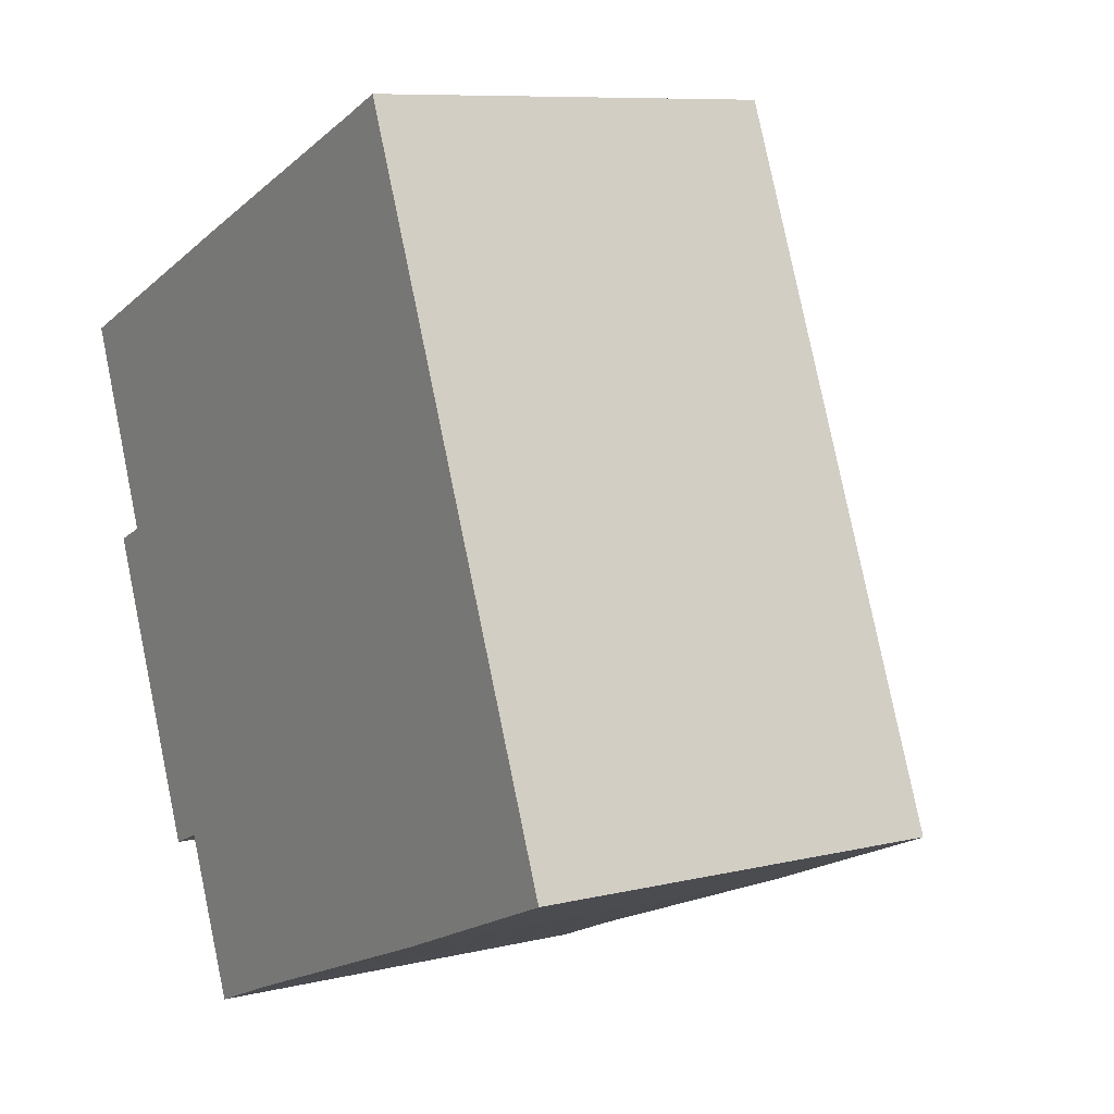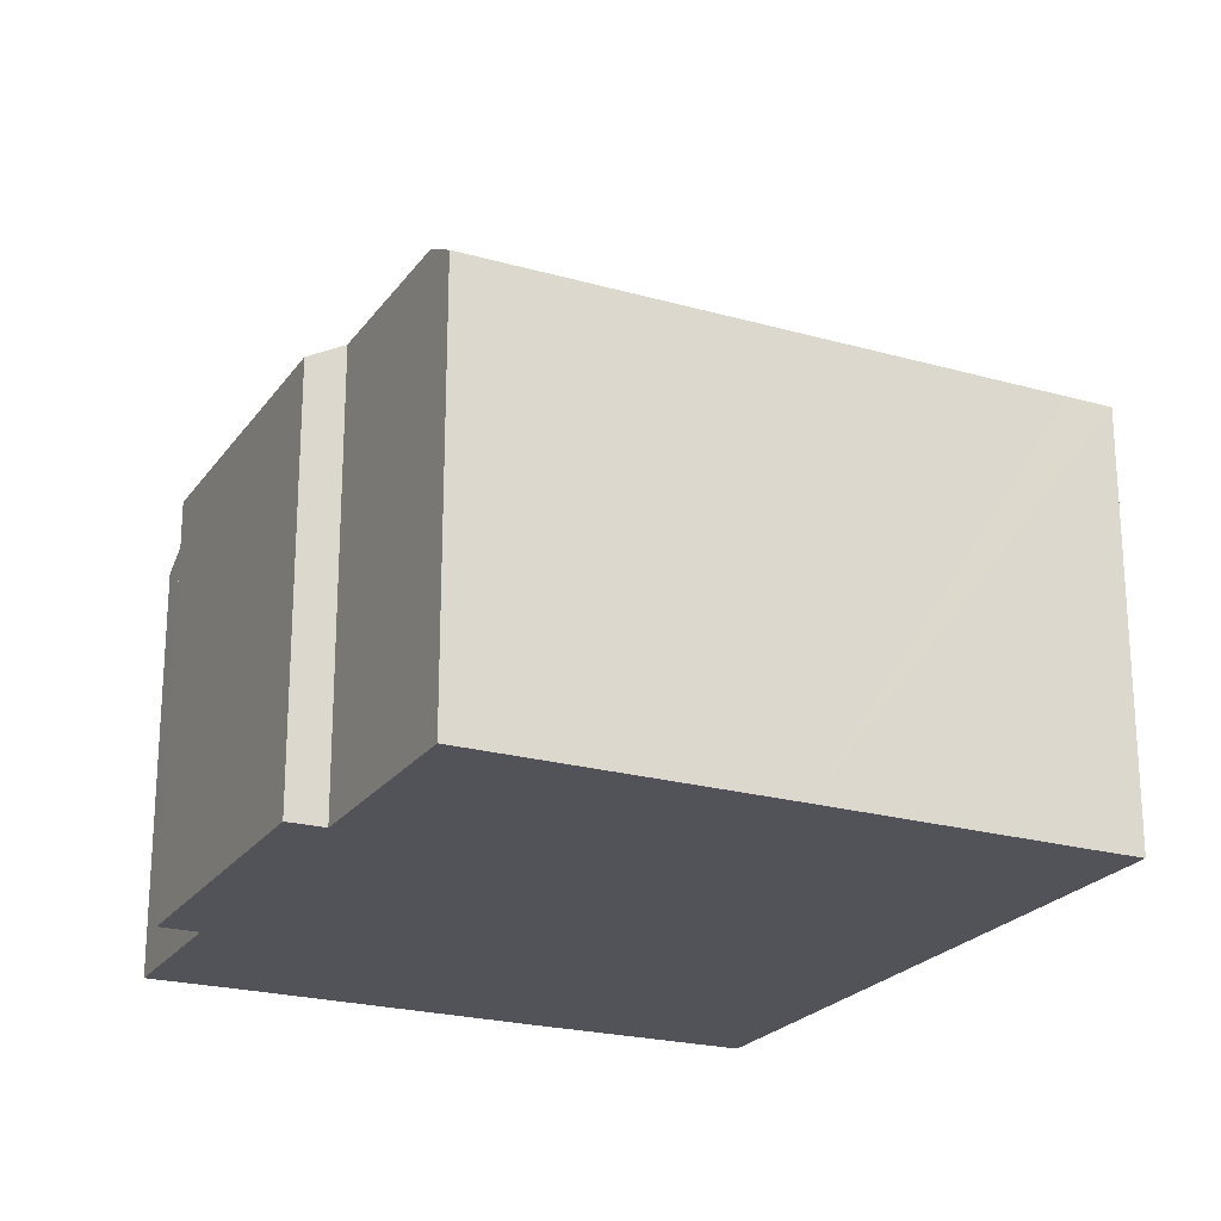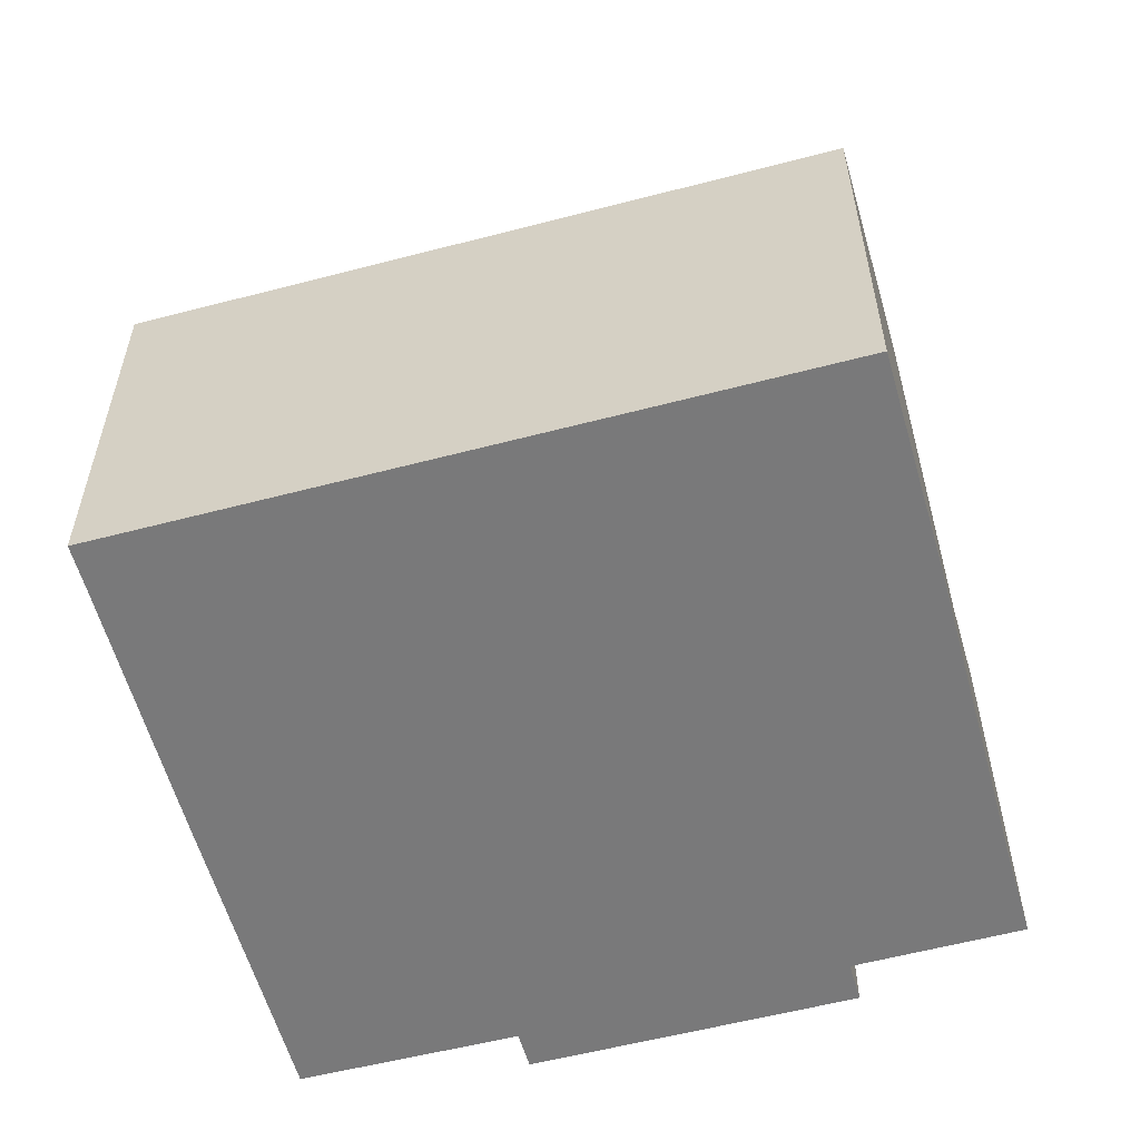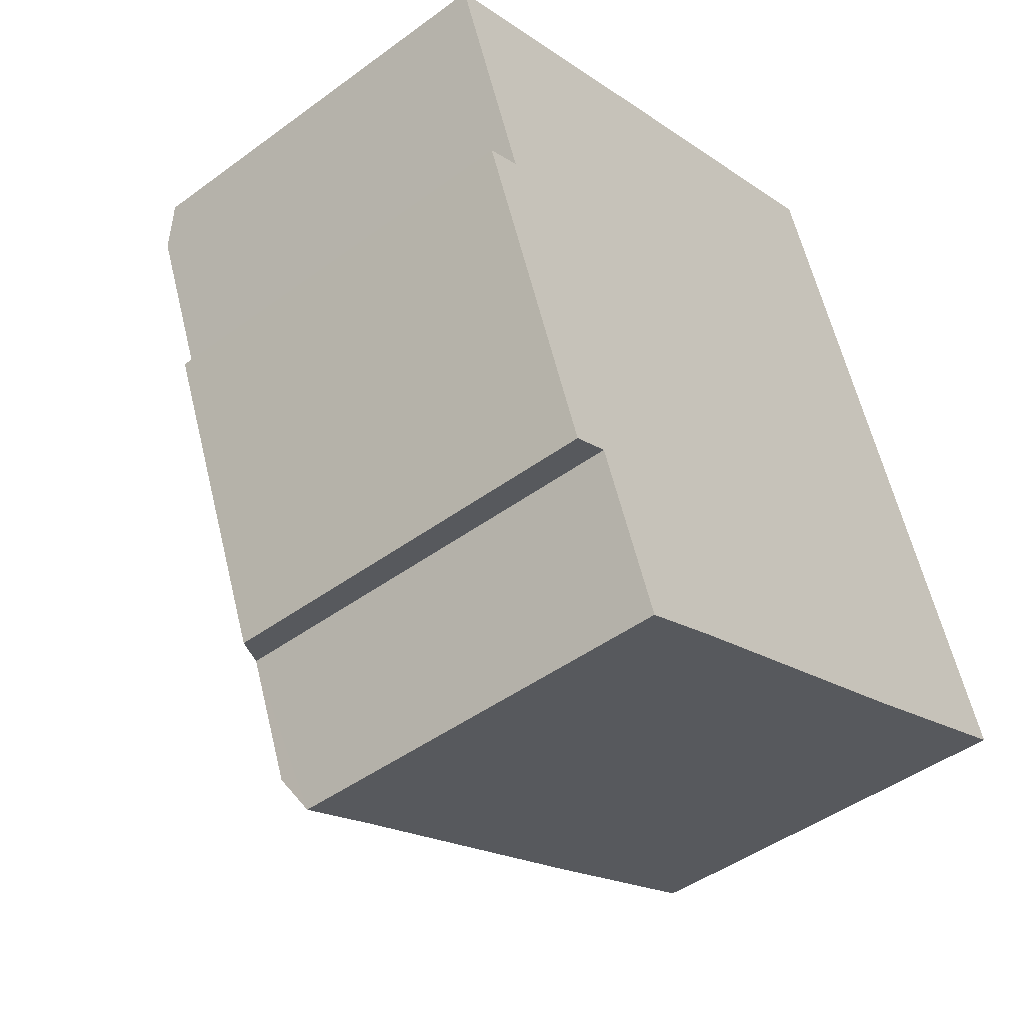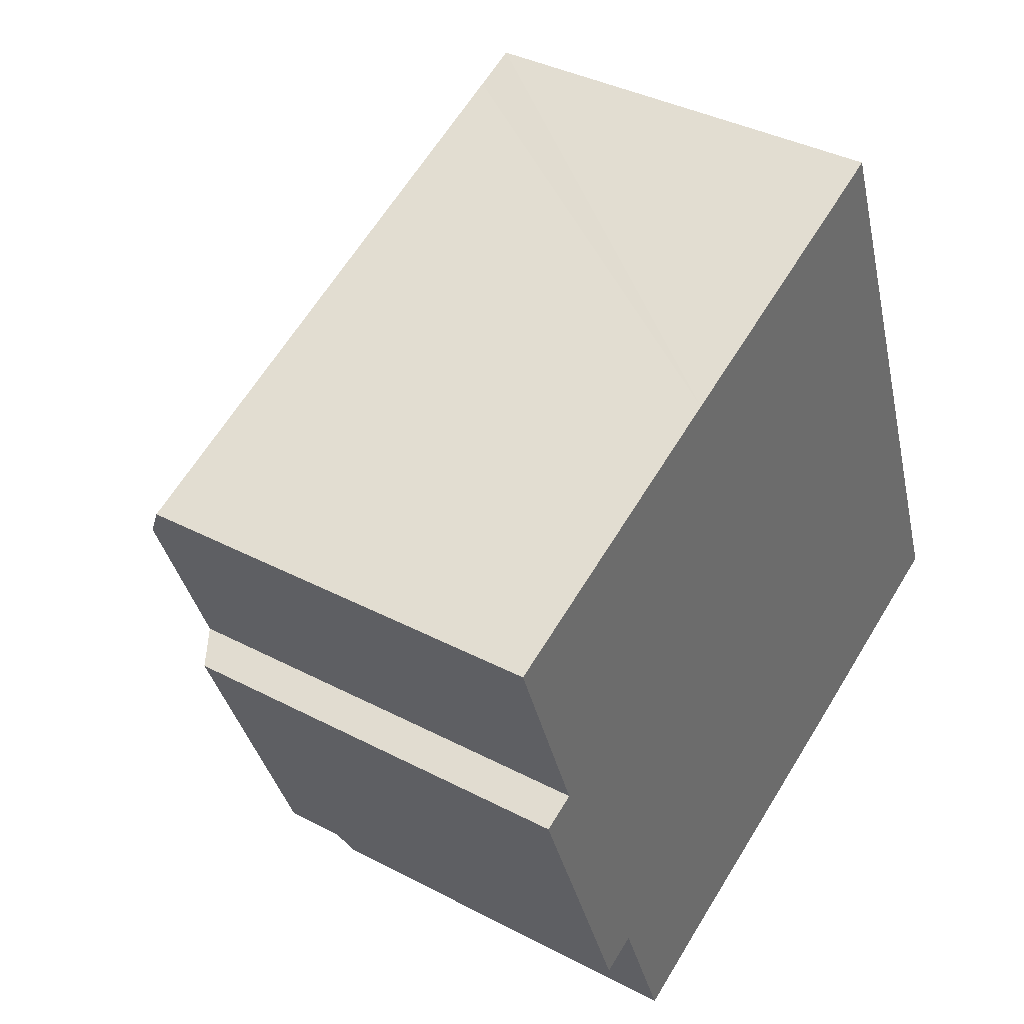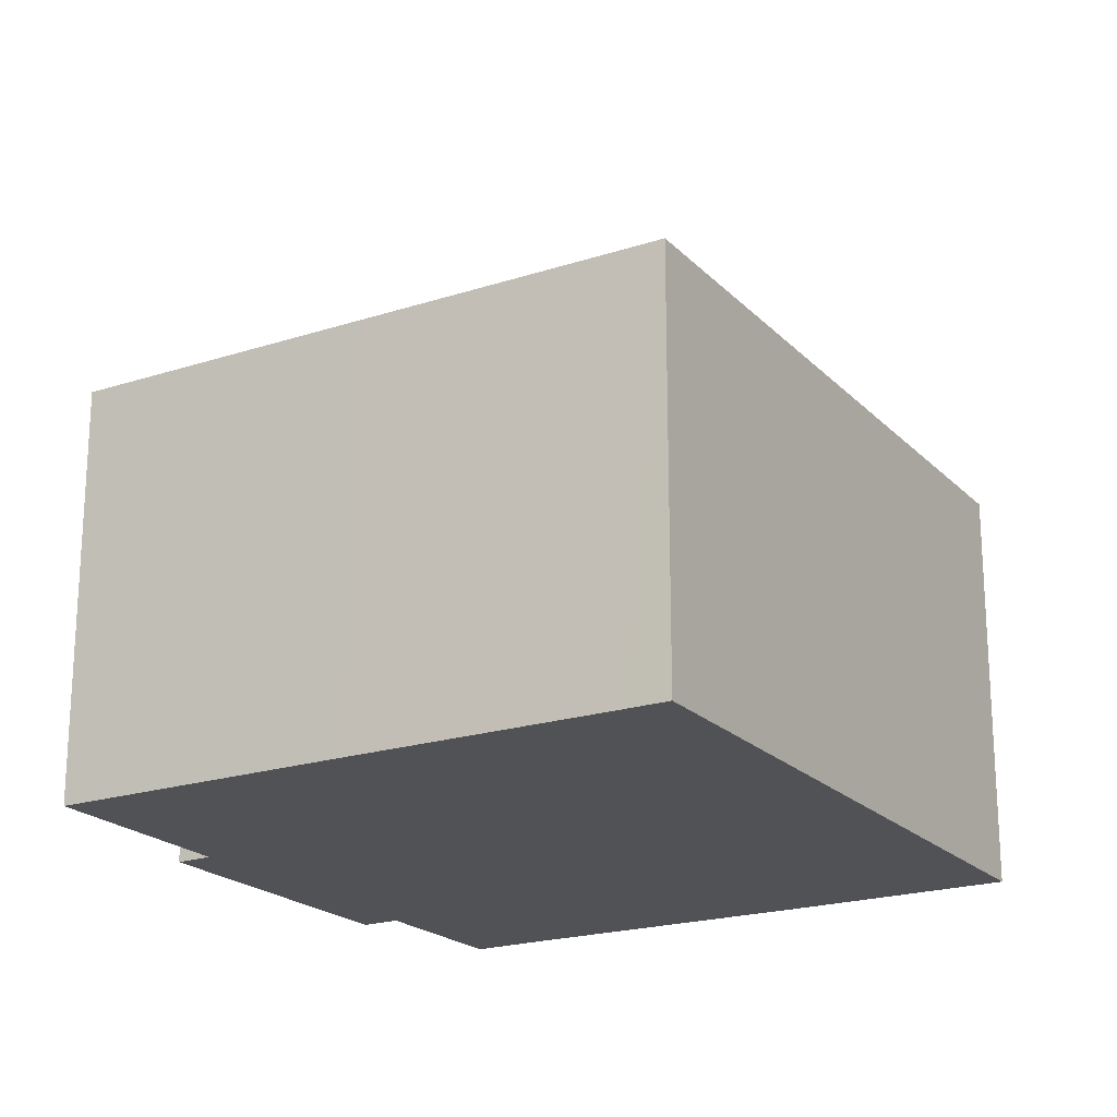
<metadata>
{"format":"obj","ext":"obj","renderer":"f3d","projection":"perspective","resolution":1024,"background":"white","views":[{"elev":8.5,"azim":56.6,"up":"+Z"},{"elev":-22.7,"azim":-47.5,"up":"+Y"},{"elev":-57.8,"azim":83.6,"up":"+Y"},{"elev":-45.6,"azim":-49.7,"up":"+Z"},{"elev":37.4,"azim":-56.0,"up":"+Z"},{"elev":-20.6,"azim":8.9,"up":"+Y"}]}
</metadata>
<code>
v  7.827 11.7 -3.99
v  10.68 8.151 4.221
v  11.53 8.149 4.565
v  5.732 8.139 2.285
v  0 8.145 4.987e-16
v  0.273 8.555 -0.71
v  16.58 8.191 -8.462
v  16.68 8.132 -8.42
v  8.146 11.7 -4.802
v  12.56 8.156 -10.12
v  6.815 8.163 -12.39
v  4.884 8.583 -12.31
v  5.186 8.146 -13.07
v  0.858 8.139 -4.314
v  3.945 8.574 -9.97
v  3.206 8.143 -10.28
v  1.549 8.542 -4.028
v  3.945 6.105e-16 -9.97
v  5.186 8.001e-16 -13.07
v  4.884 7.54e-16 -12.31
v  3.206 6.292e-16 -10.28
v  0.858 2.642e-16 -4.314
v  1.549 2.466e-16 -4.028
v  0 0 0
v  0.273 4.348e-17 -0.71
v  5.732 -1.399e-16 2.285
v  10.68 -2.585e-16 4.221
v  11.53 -2.795e-16 4.565
v  16.68 5.156e-16 -8.42
v  6.815 7.585e-16 -12.39
v  12.56 6.2e-16 -10.12
v  16.58 5.181e-16 -8.462
g defaultobject
f 1 2 3
f 2 1 4
f 4 1 5
f 5 1 6
f 7 3 8
f 3 7 9
f 3 9 1
f 10 9 7
f 9 10 11
f 9 11 12
f 12 11 13
f 14 15 16
f 15 14 9
f 9 14 1
f 1 14 17
f 1 17 6
f 9 12 15
f 13 15 12
f 15 13 18
f 18 13 19
f 18 19 20
f 21 14 16
f 14 21 22
f 23 6 17
f 6 23 5
f 5 23 24
f 24 23 25
f 18 16 15
f 16 18 21
f 14 23 17
f 23 14 22
f 24 4 5
f 4 24 26
f 4 26 2
f 2 26 3
f 3 26 27
f 3 27 28
f 28 8 3
f 8 28 29
f 30 13 11
f 13 30 19
f 8 10 7
f 10 8 29
f 10 29 31
f 31 29 32
f 10 30 11
f 30 10 31
f 25 26 24
f 26 25 27
f 21 18 22
f 19 30 20
f 27 29 28
f 29 27 25
f 29 25 23
f 29 23 22
f 29 22 18
f 29 18 20
f 29 20 30
f 29 30 31

</code>
